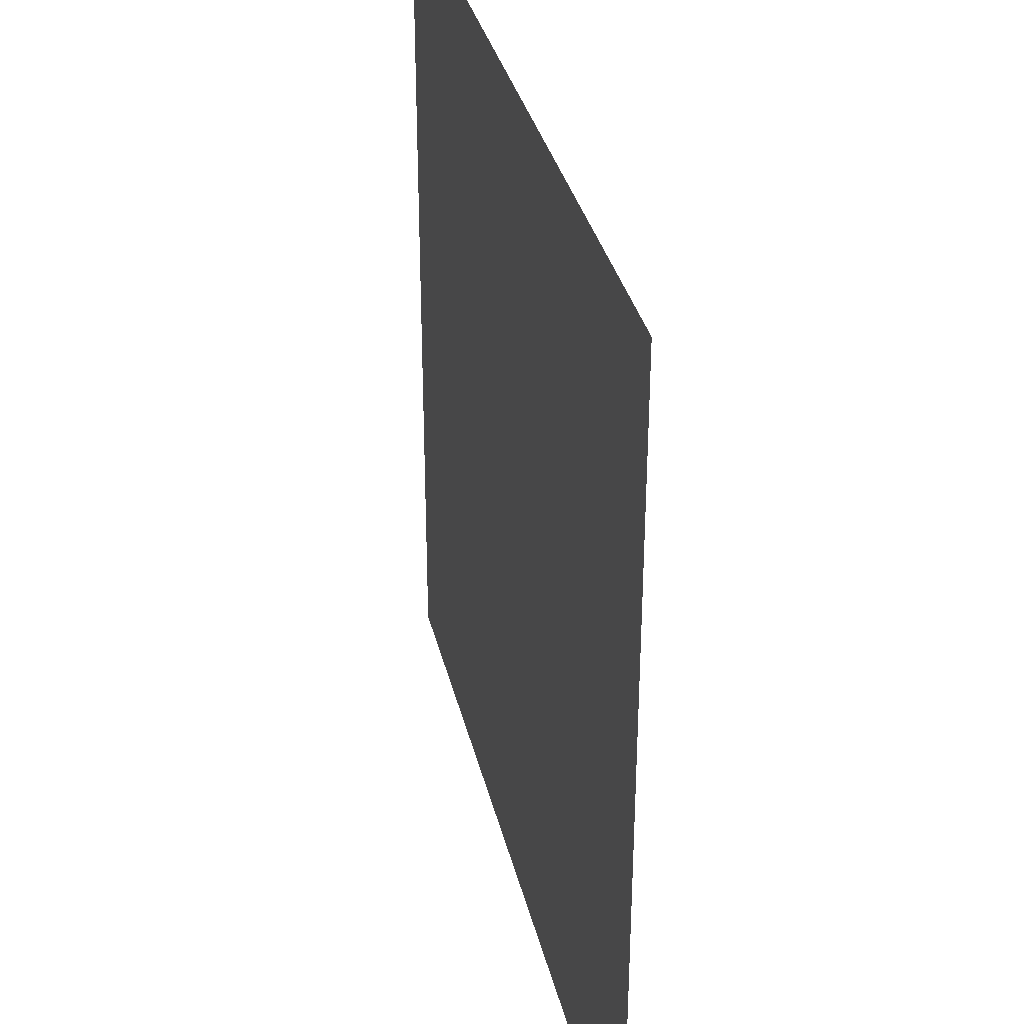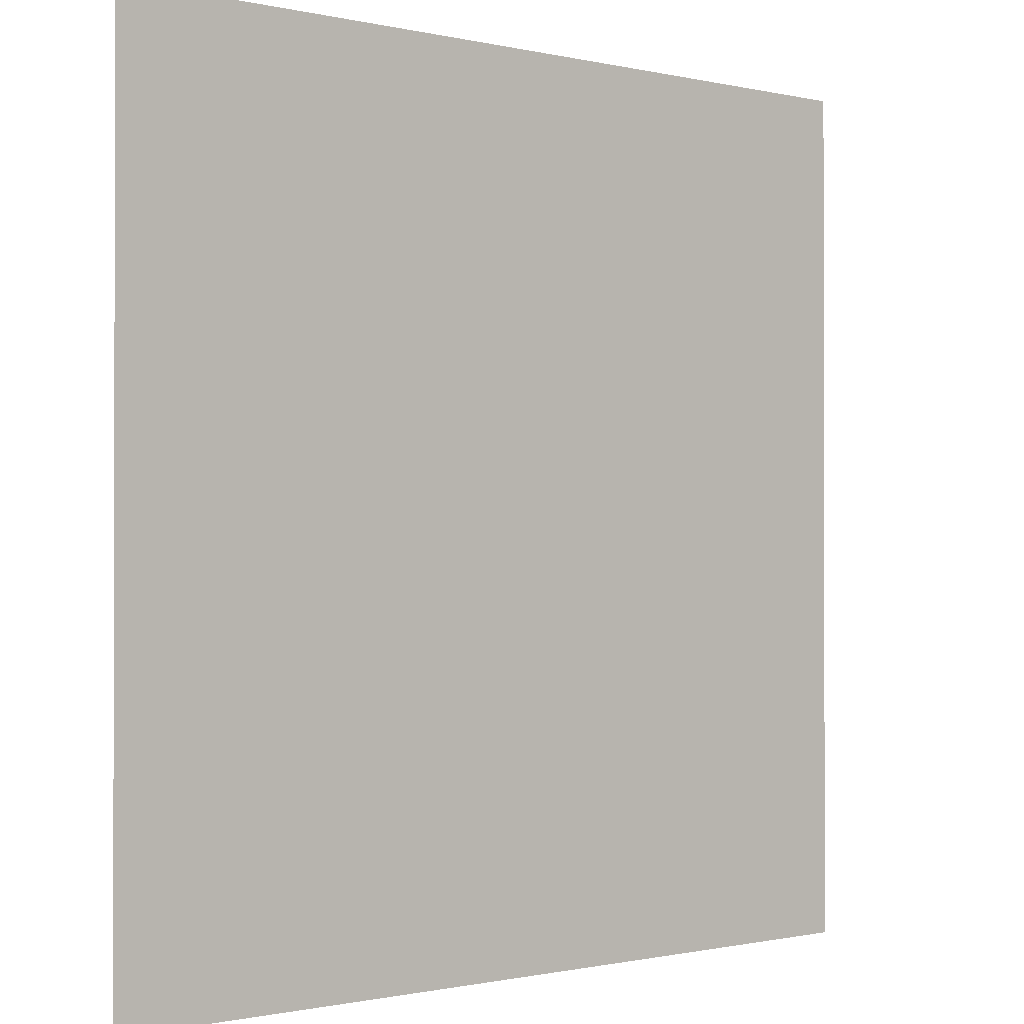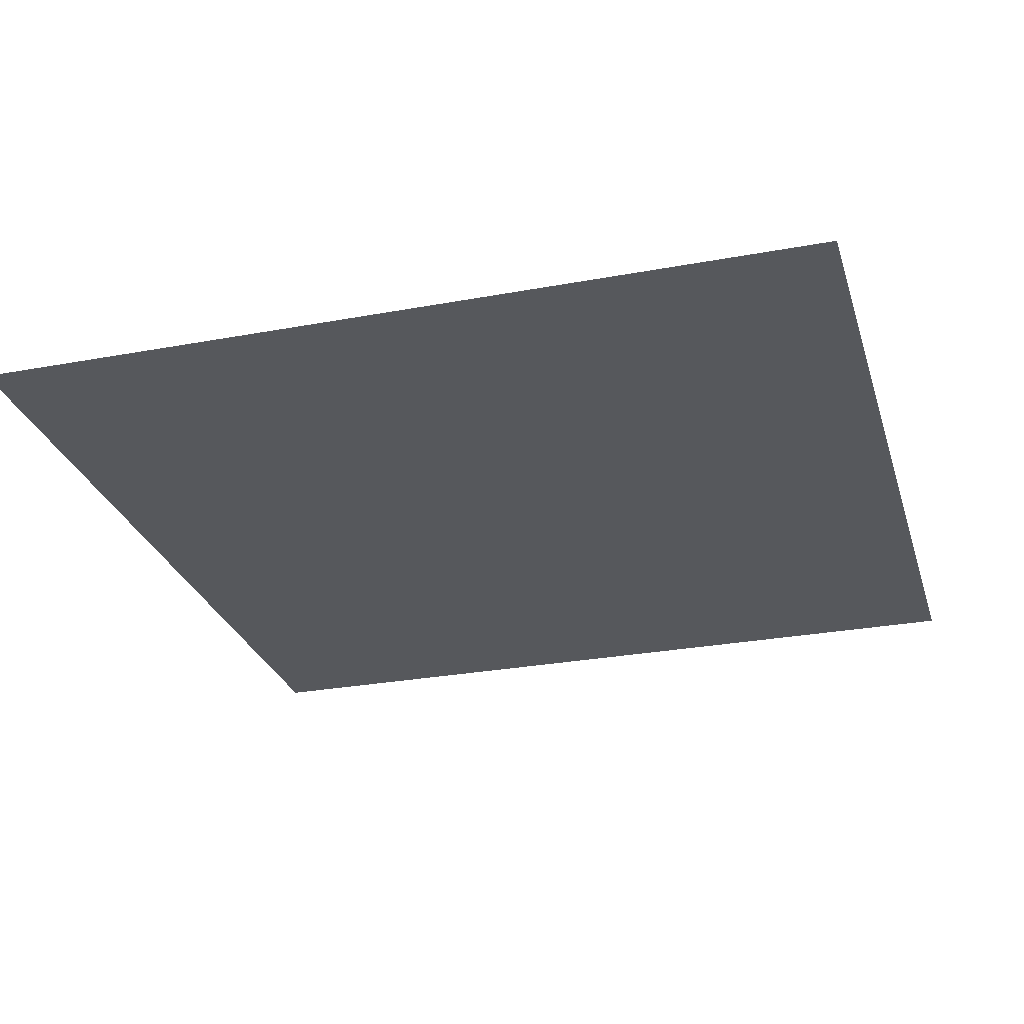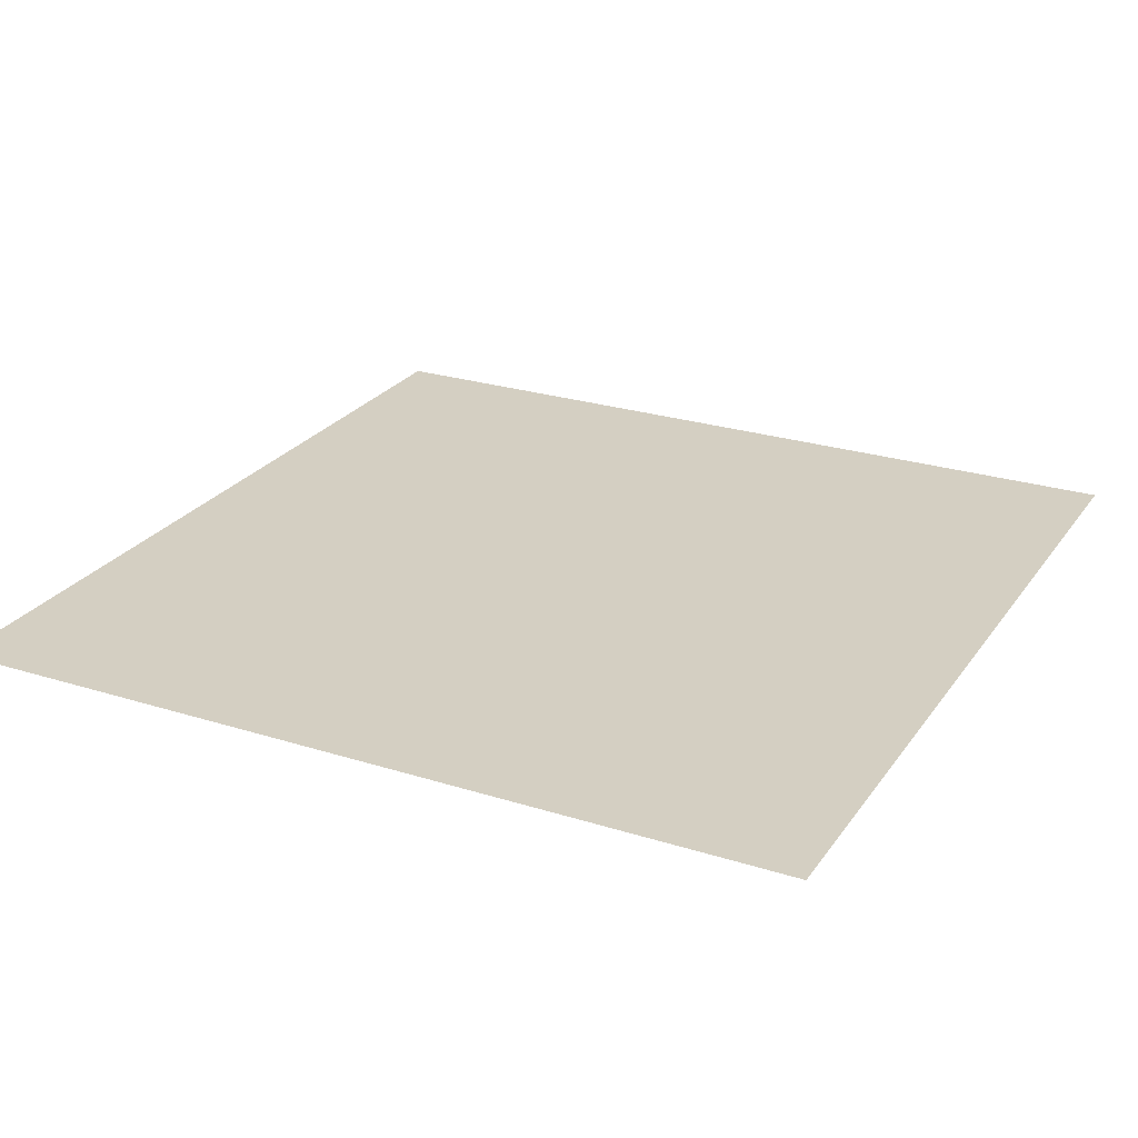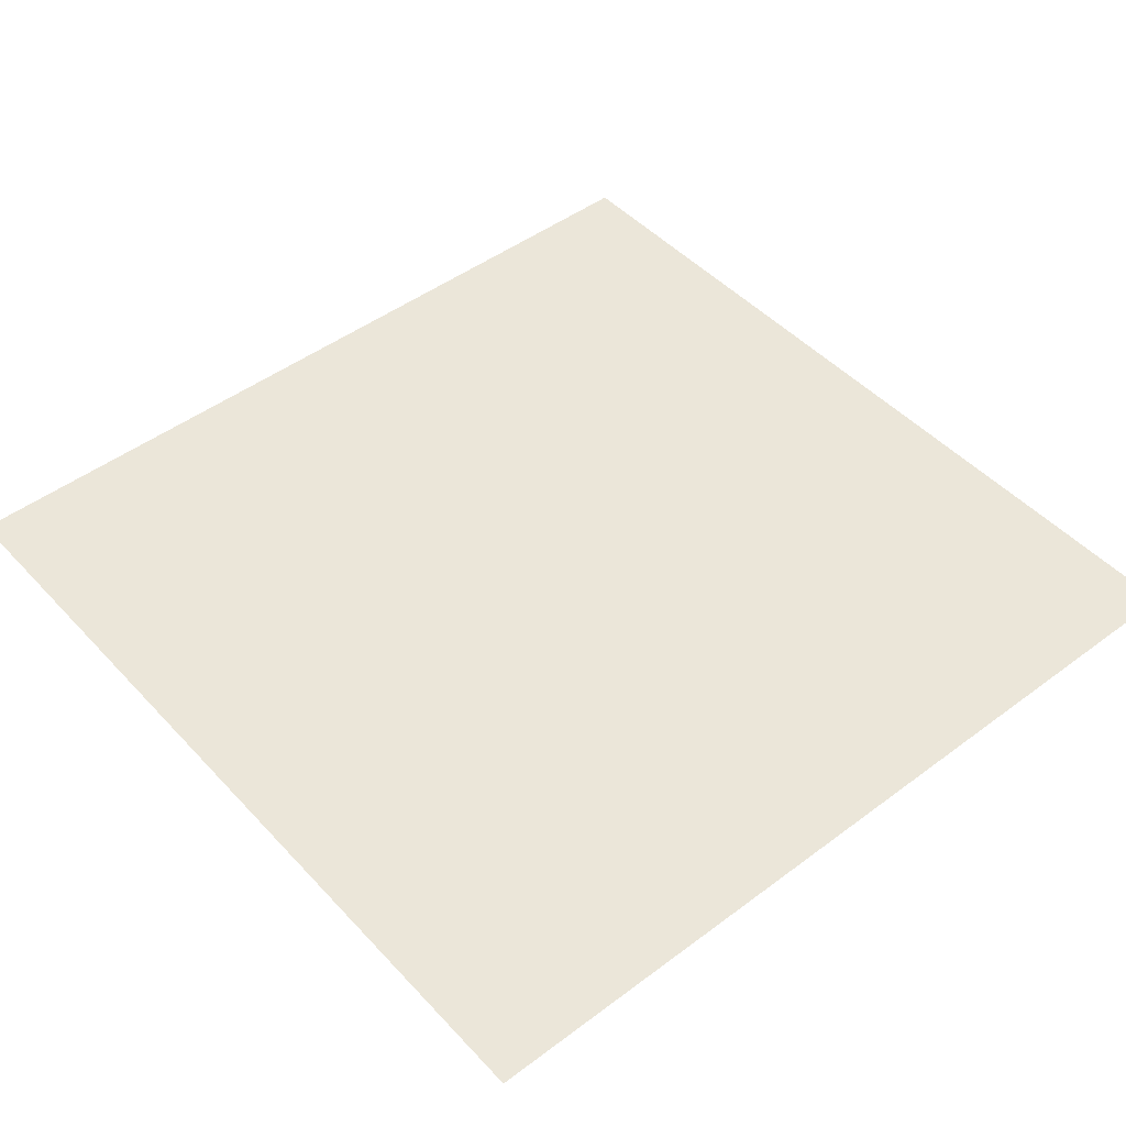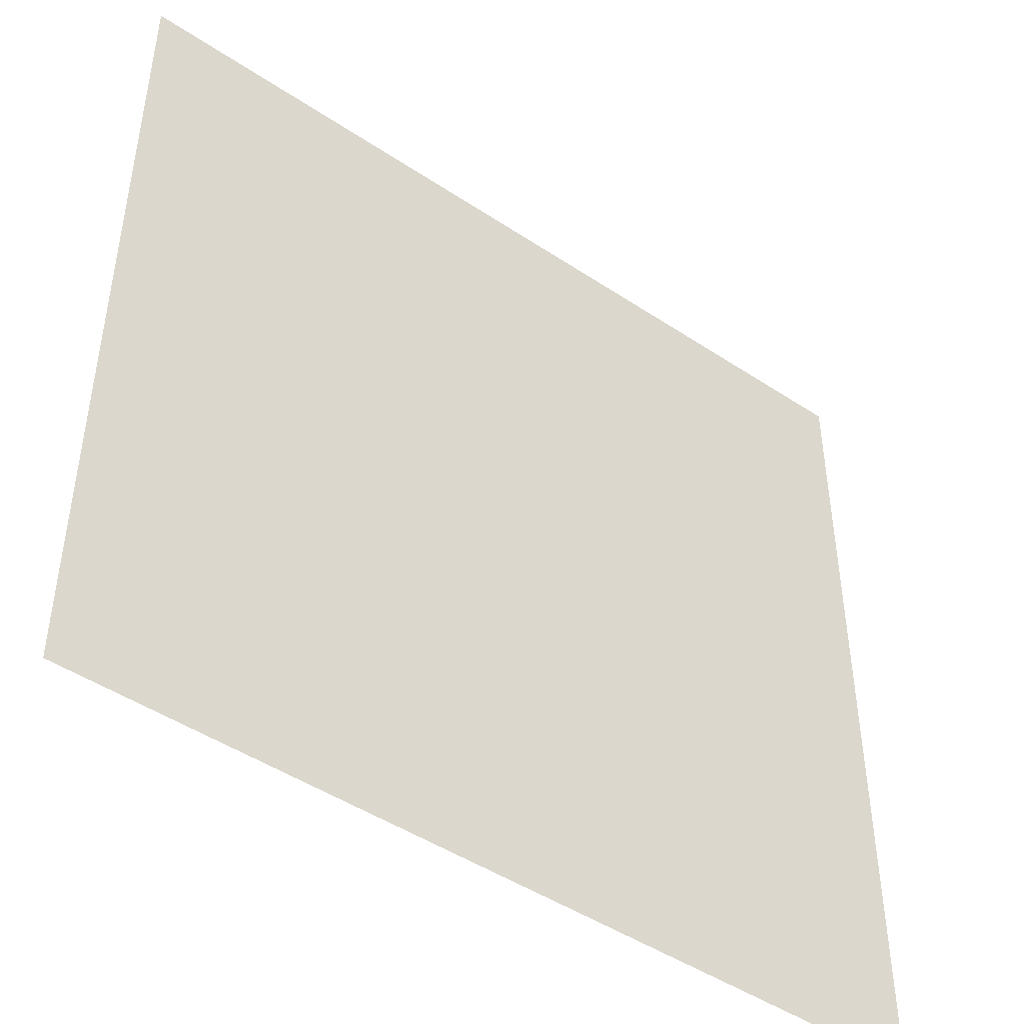
<metadata>
{"format":"obj","ext":"obj","renderer":"f3d","projection":"perspective","resolution":1024,"background":"white","views":[{"elev":34.1,"azim":-103.0,"up":"+Z"},{"elev":-0.8,"azim":-41.3,"up":"+Z"},{"elev":-27.7,"azim":15.9,"up":"+Y"},{"elev":25.4,"azim":26.9,"up":"+Y"},{"elev":47.2,"azim":-130.2,"up":"+Y"},{"elev":-46.6,"azim":142.8,"up":"+Z"}]}
</metadata>
<code>
g MetroArea_Ground_Trainstation_03
v -3.75 0 -3.75
v 3.75 0 -3.75
v 3.75 0 3.75
v -3.75 0 3.75
g MetroArea_Ground_Trainstation_03_0
f 3 2 1
f 4 3 1

</code>
